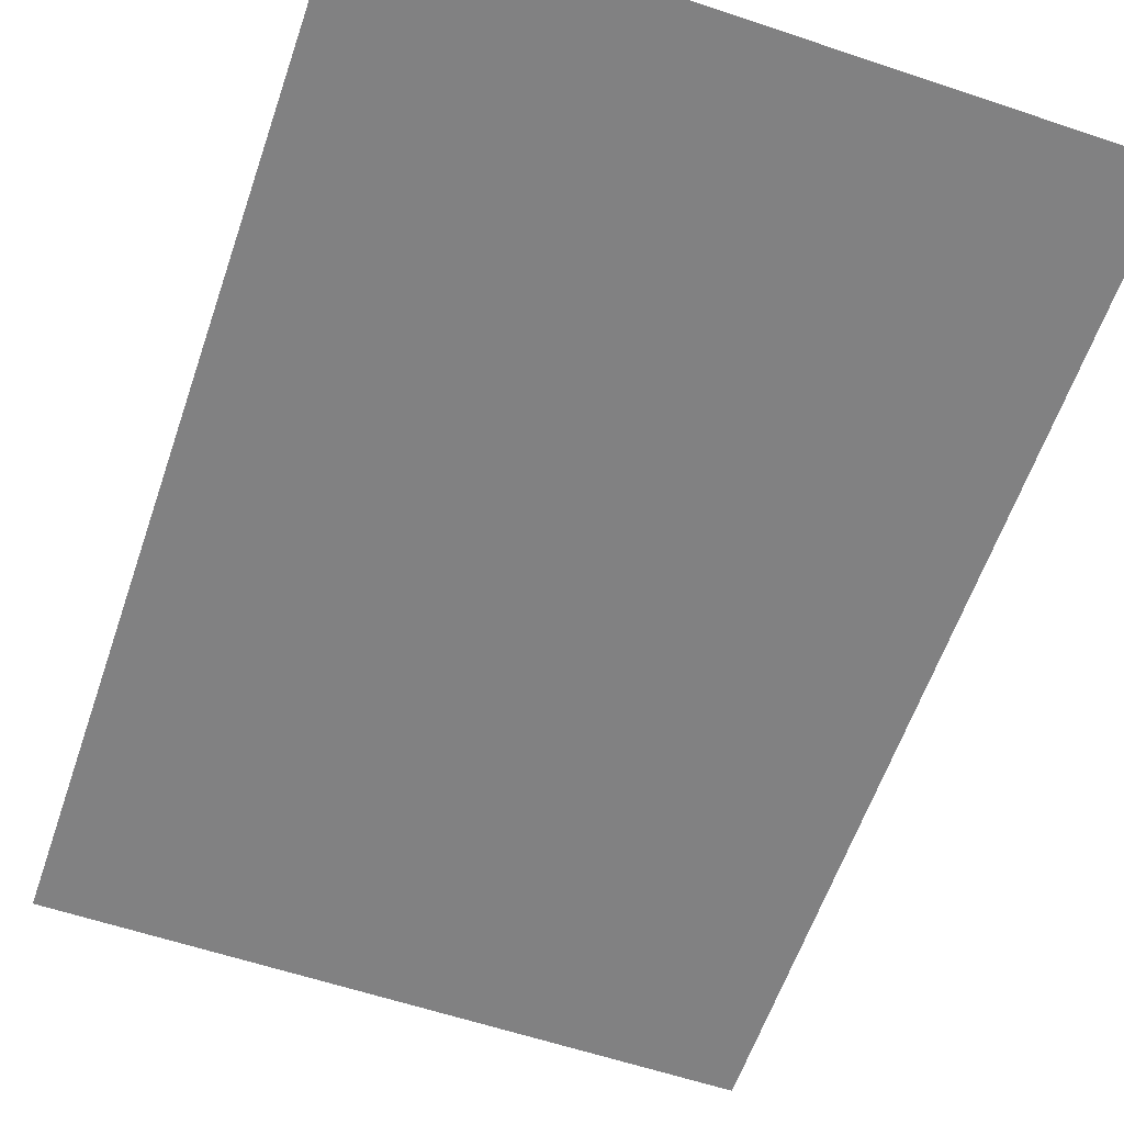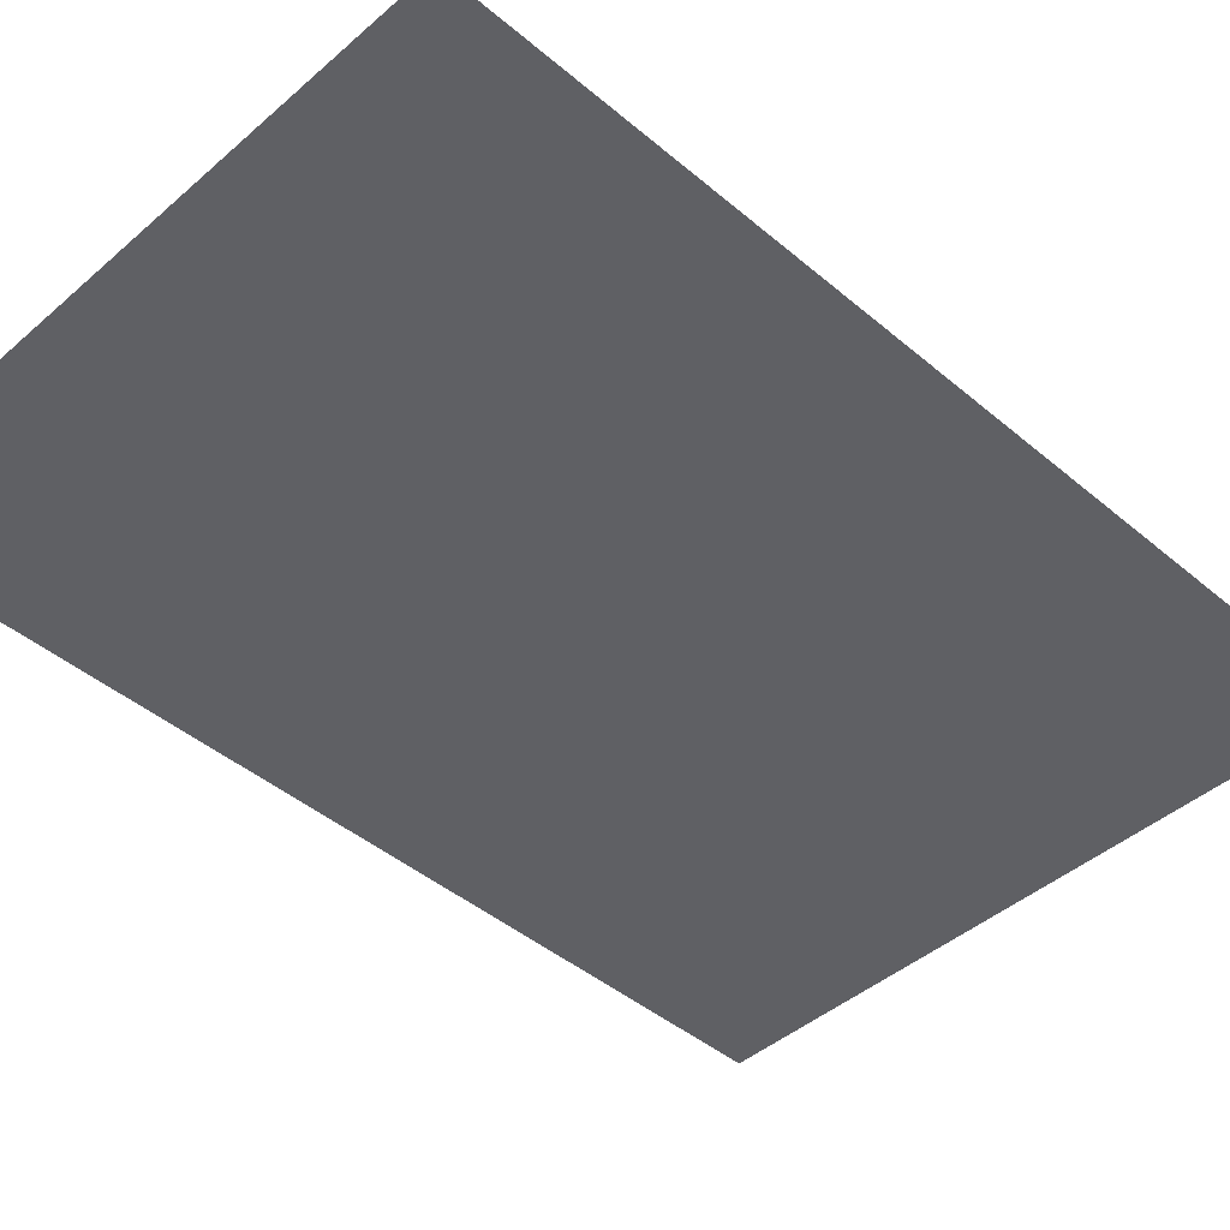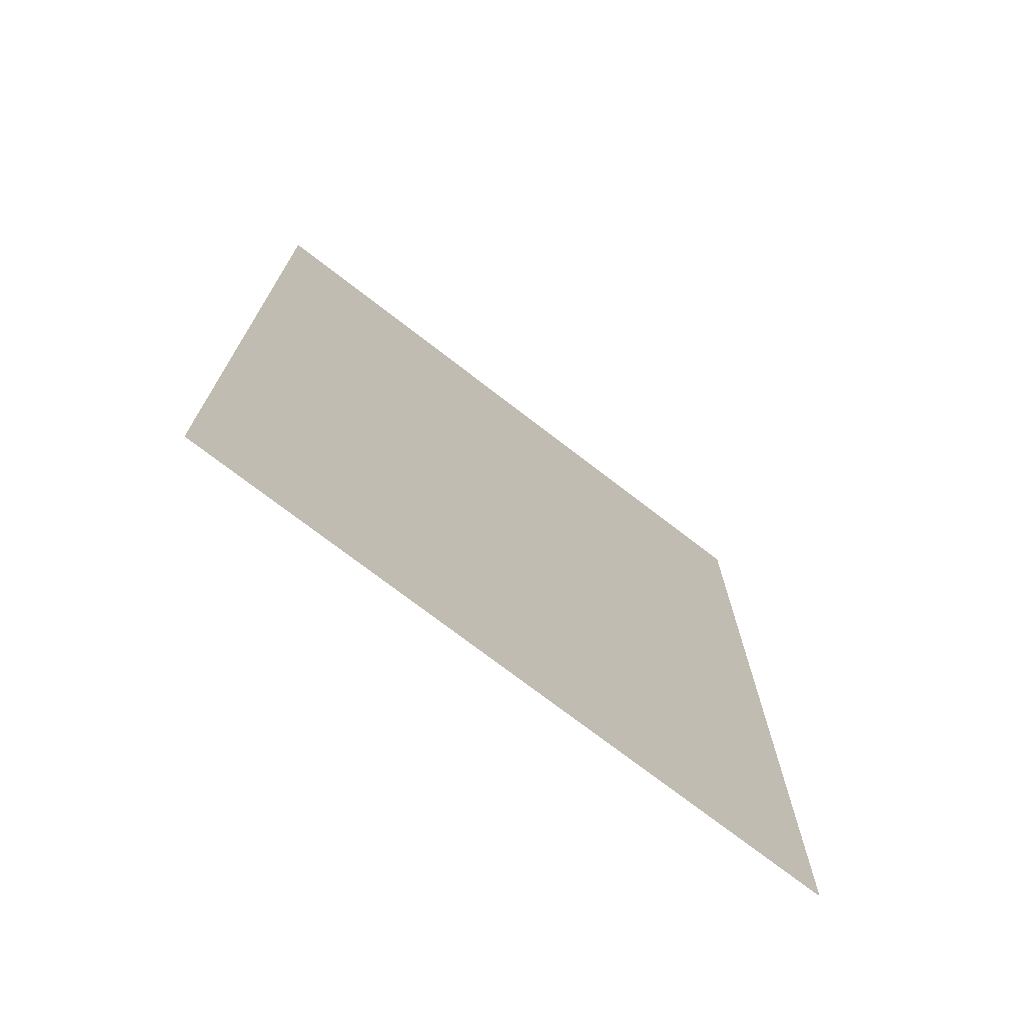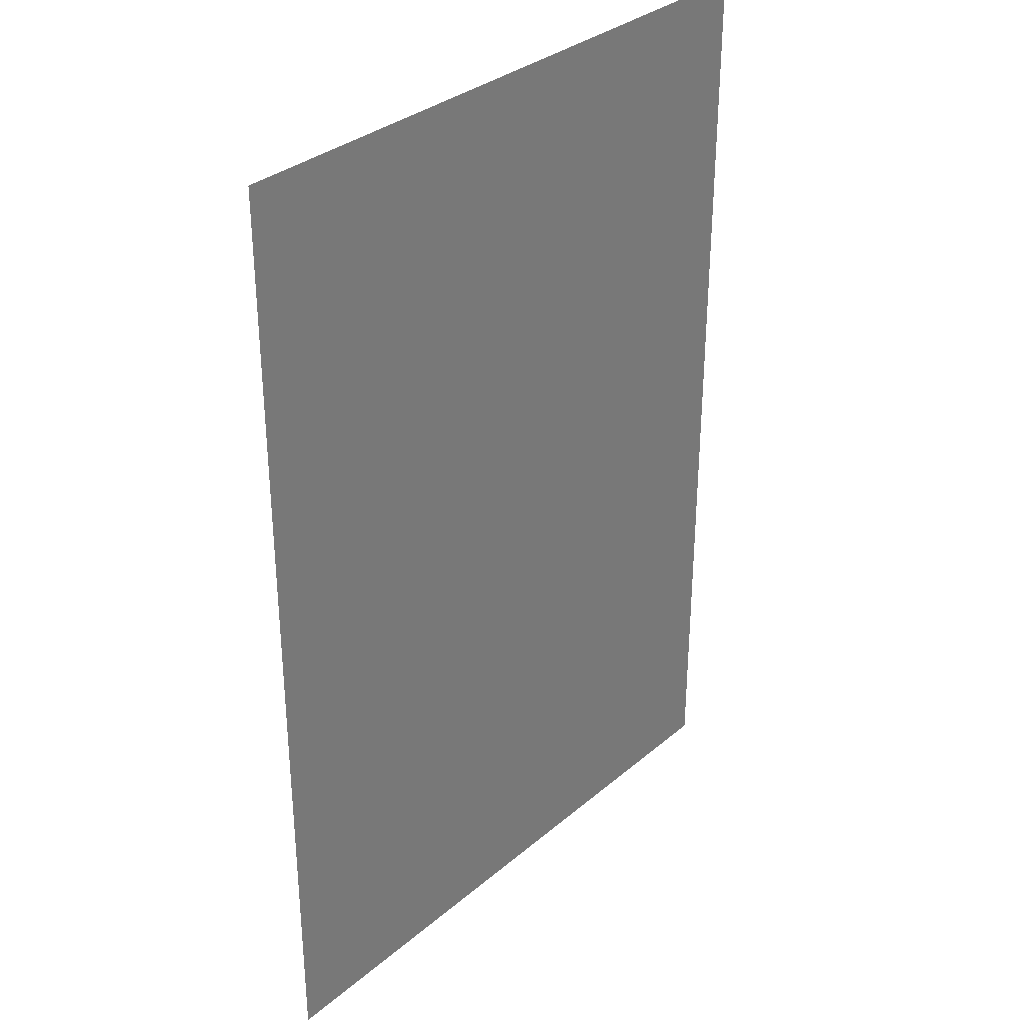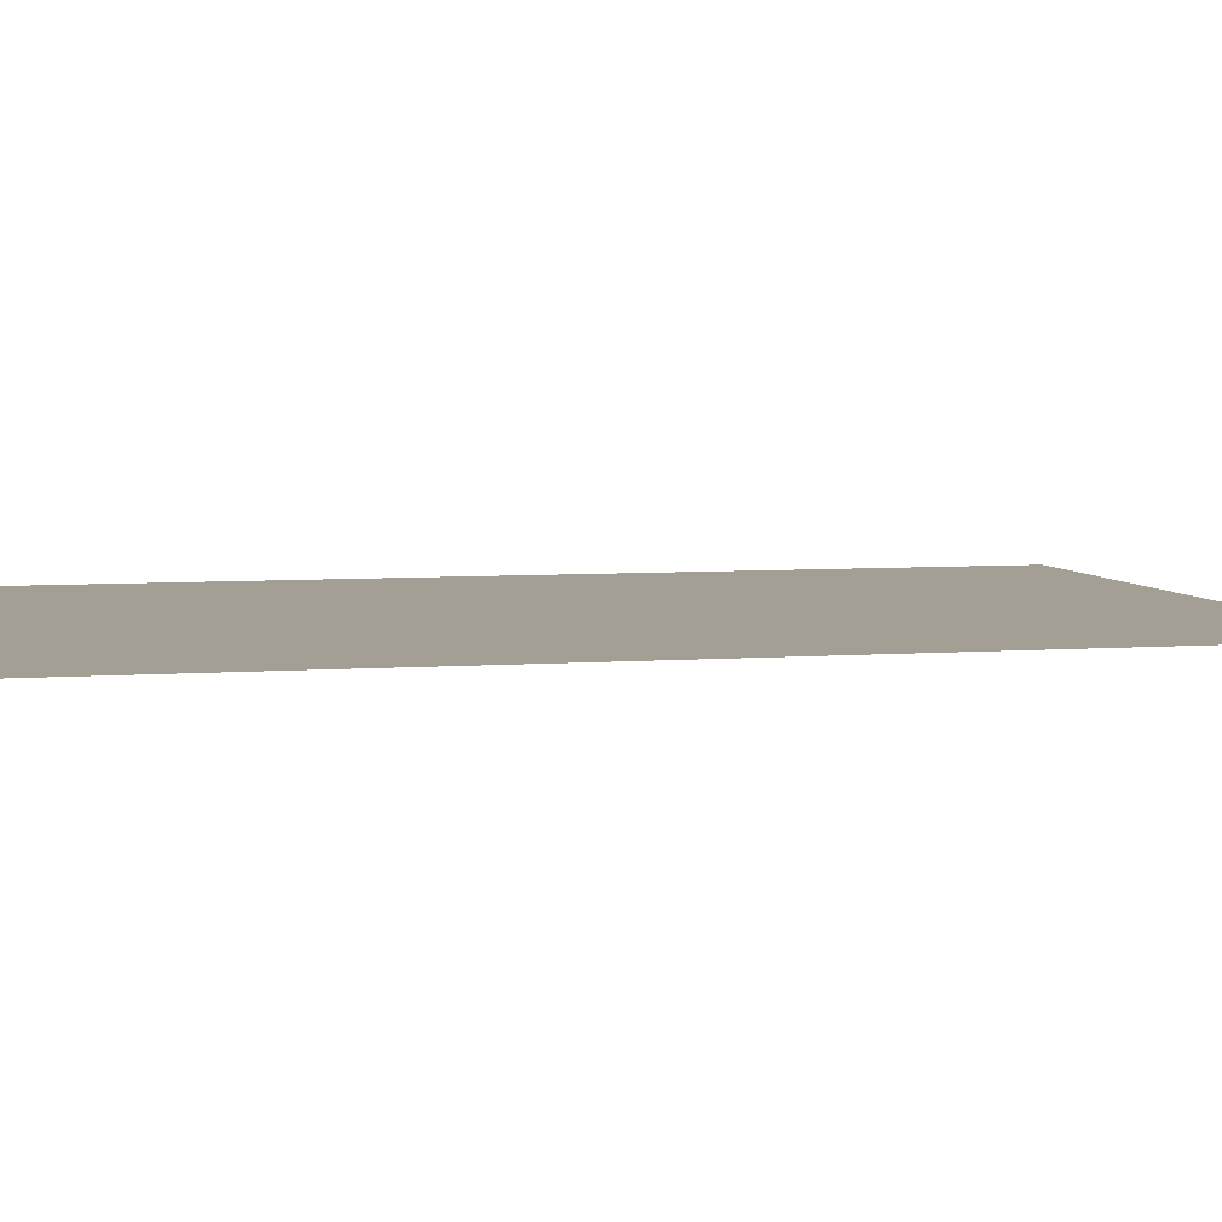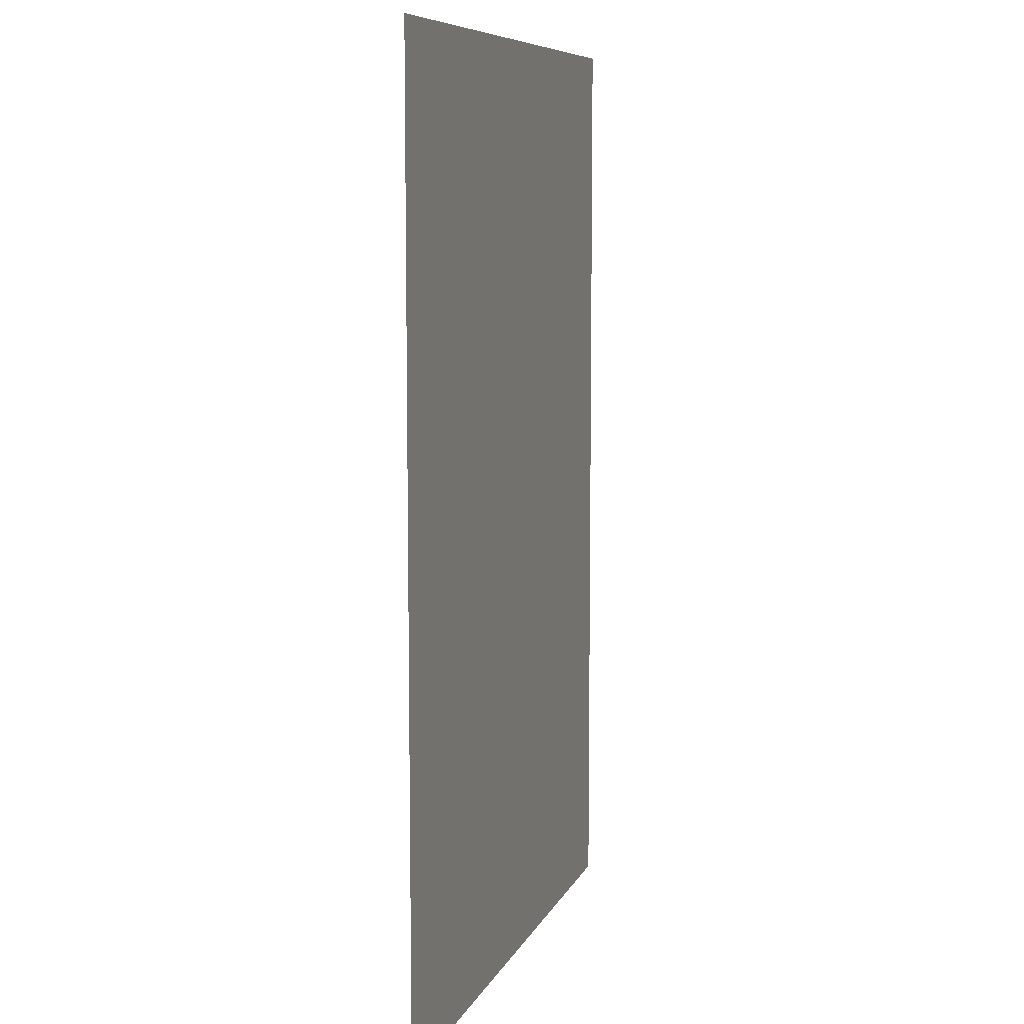
<metadata>
{"format":"obj","ext":"obj","renderer":"f3d","projection":"perspective","resolution":1024,"background":"white","views":[{"elev":-60.4,"azim":161.1,"up":"+Y"},{"elev":-44.1,"azim":45.4,"up":"+Y"},{"elev":-73.9,"azim":142.4,"up":"+Z"},{"elev":32.9,"azim":-49.1,"up":"+Z"},{"elev":5.5,"azim":76.3,"up":"+Y"},{"elev":8.3,"azim":-73.7,"up":"+Z"}]}
</metadata>
<code>
o Floor
v -345 0 425
v 205 0 425
v -345 0 -375
v 205 0 -375
f 2 3 1
f 2 4 3

</code>
